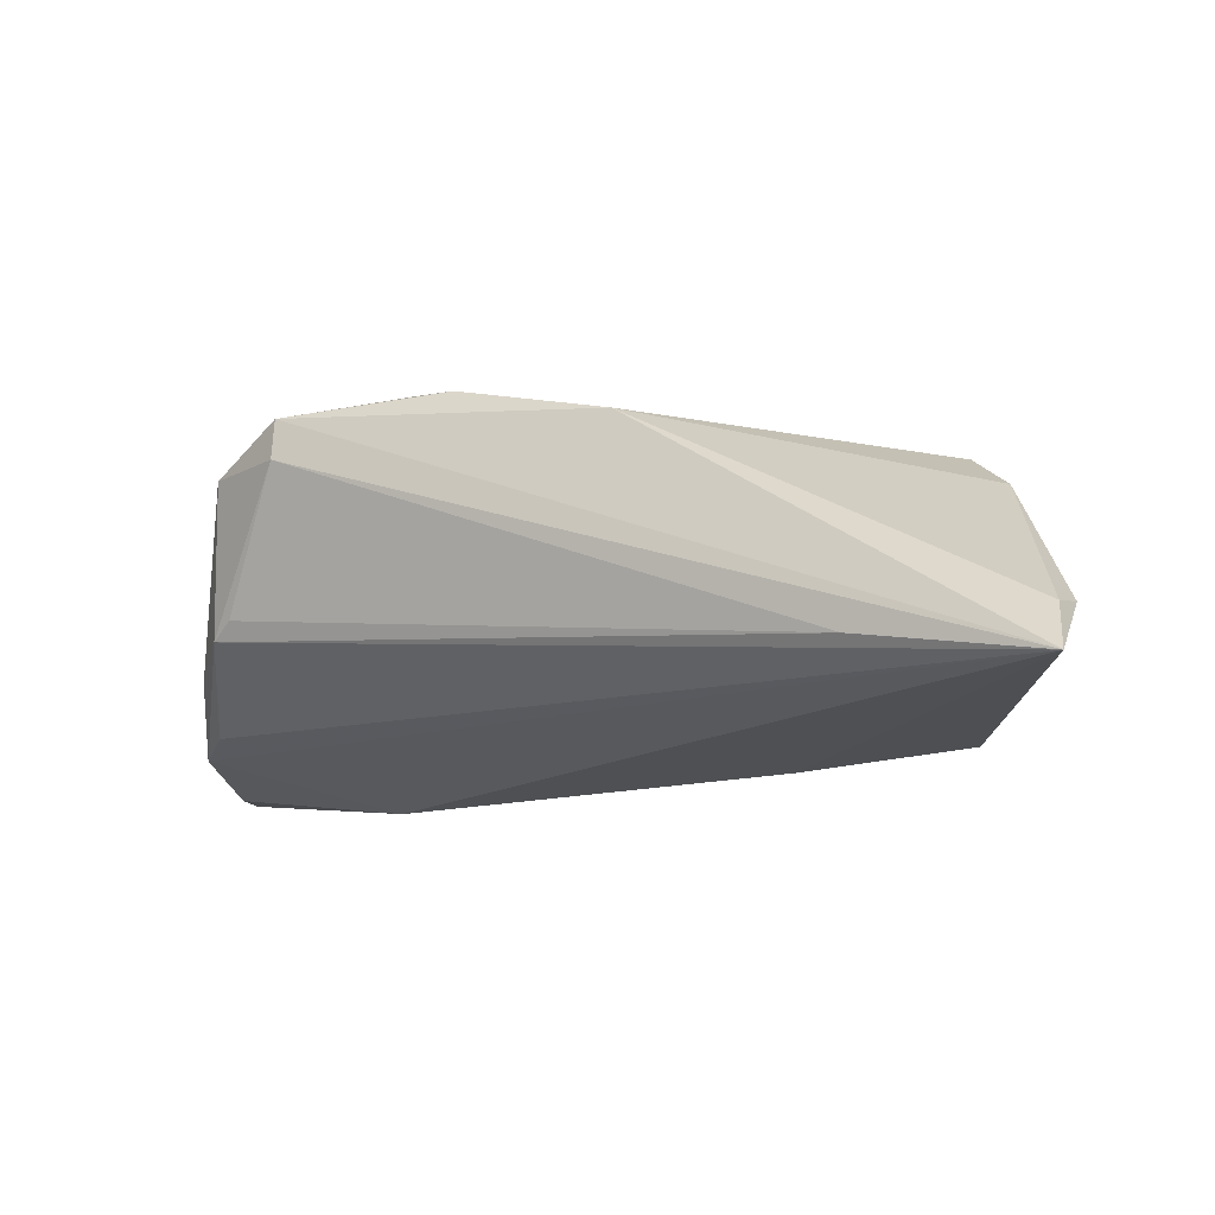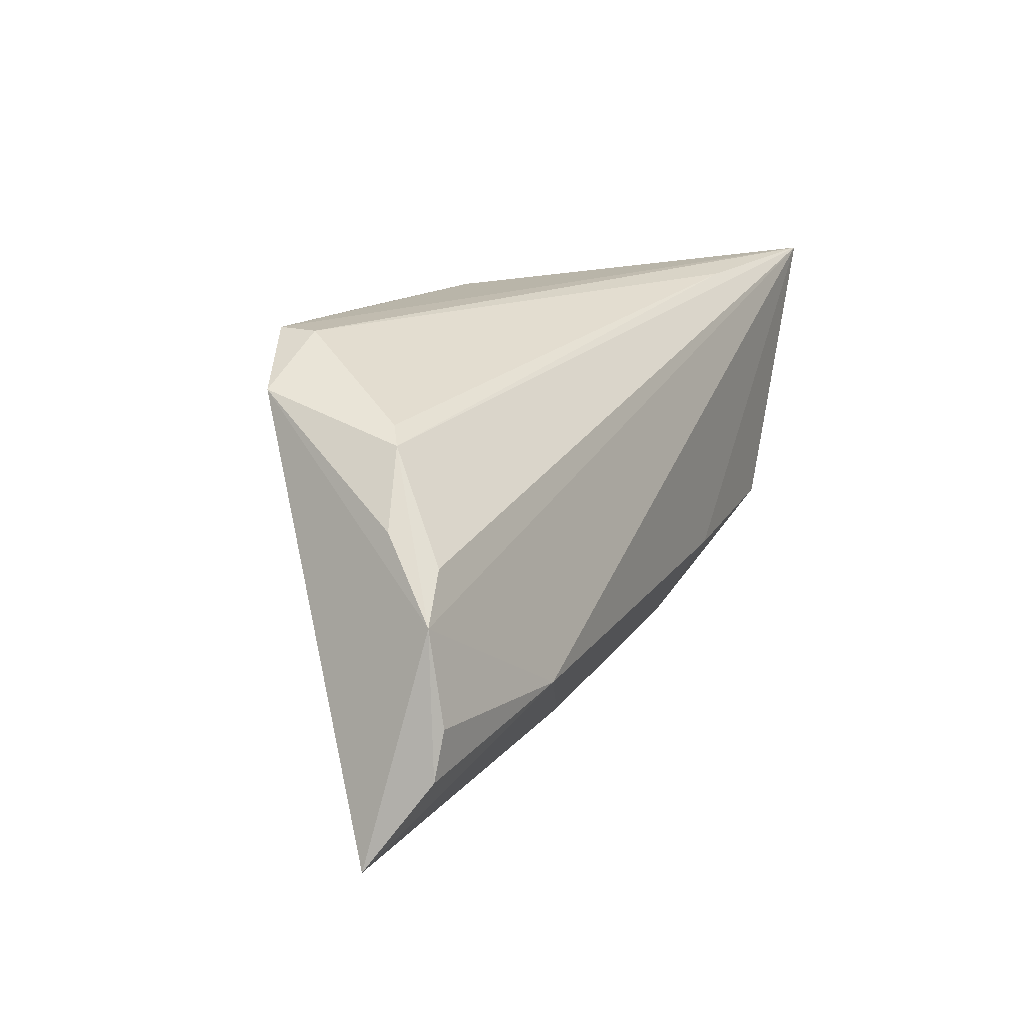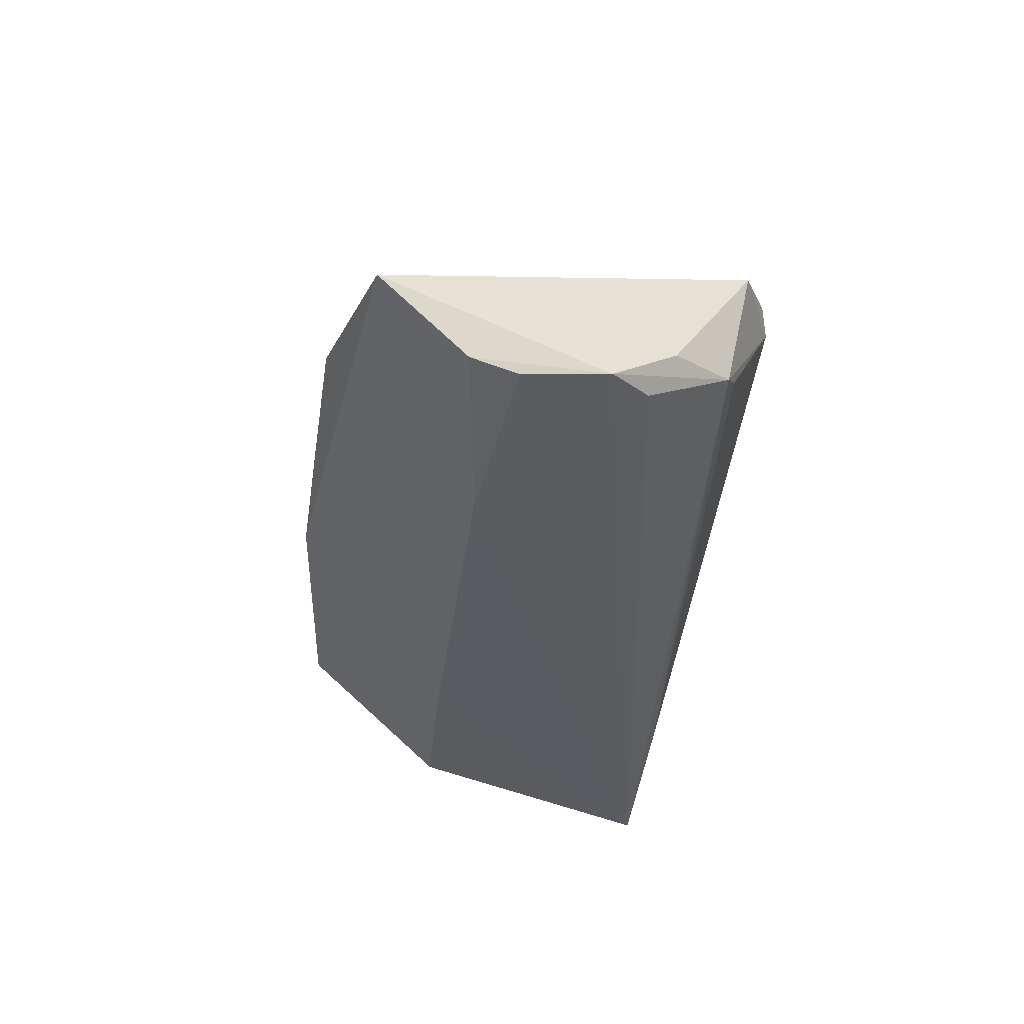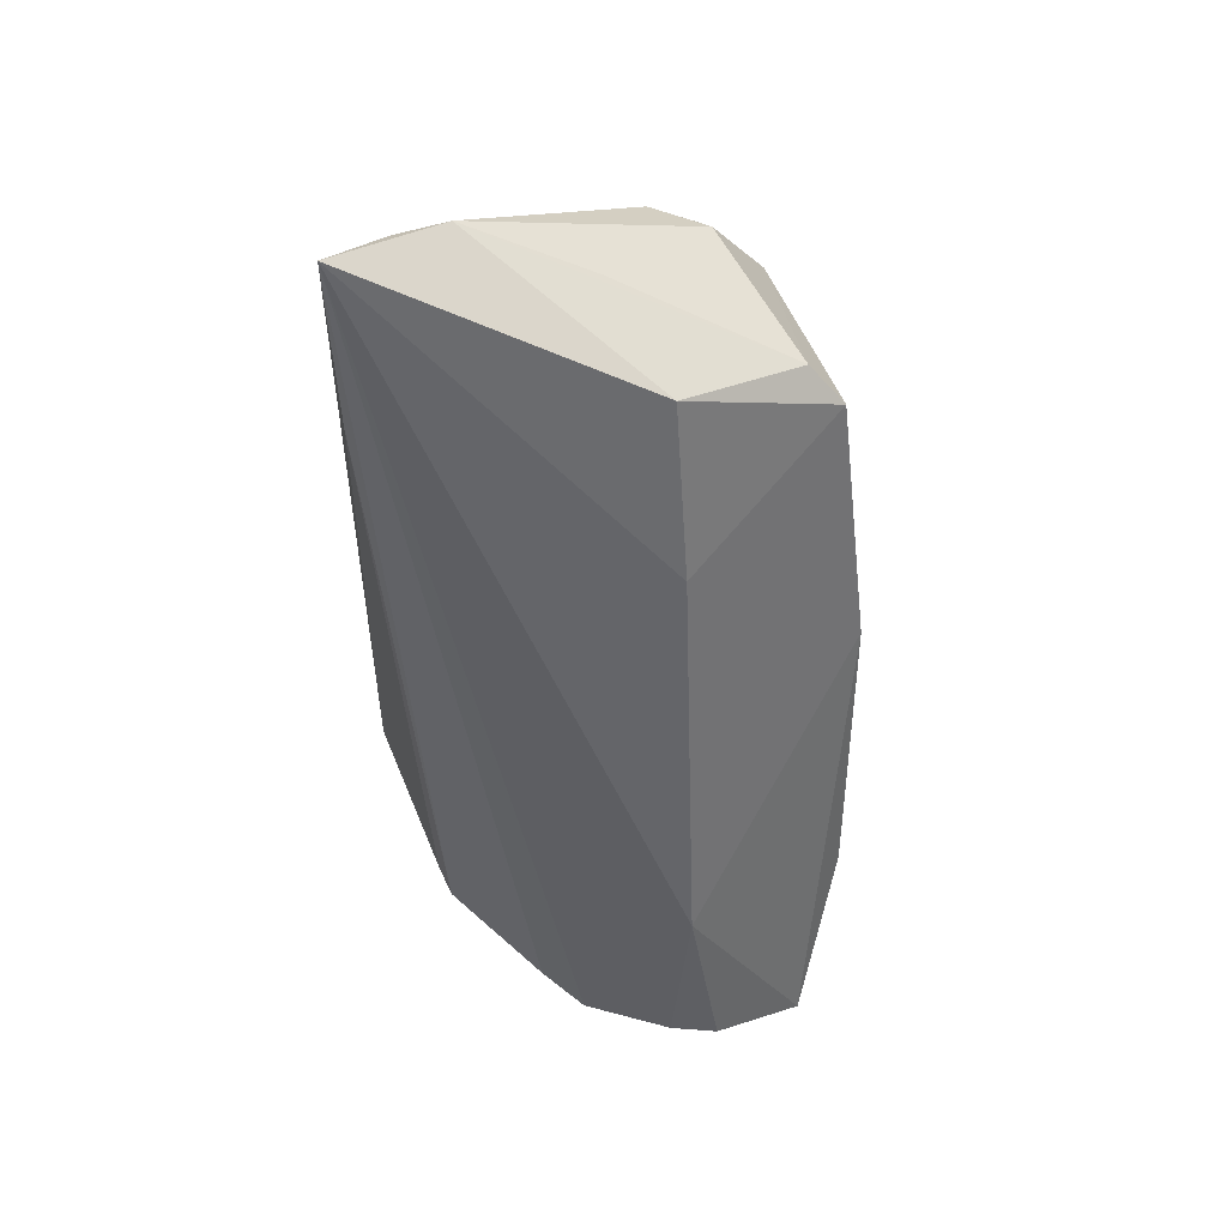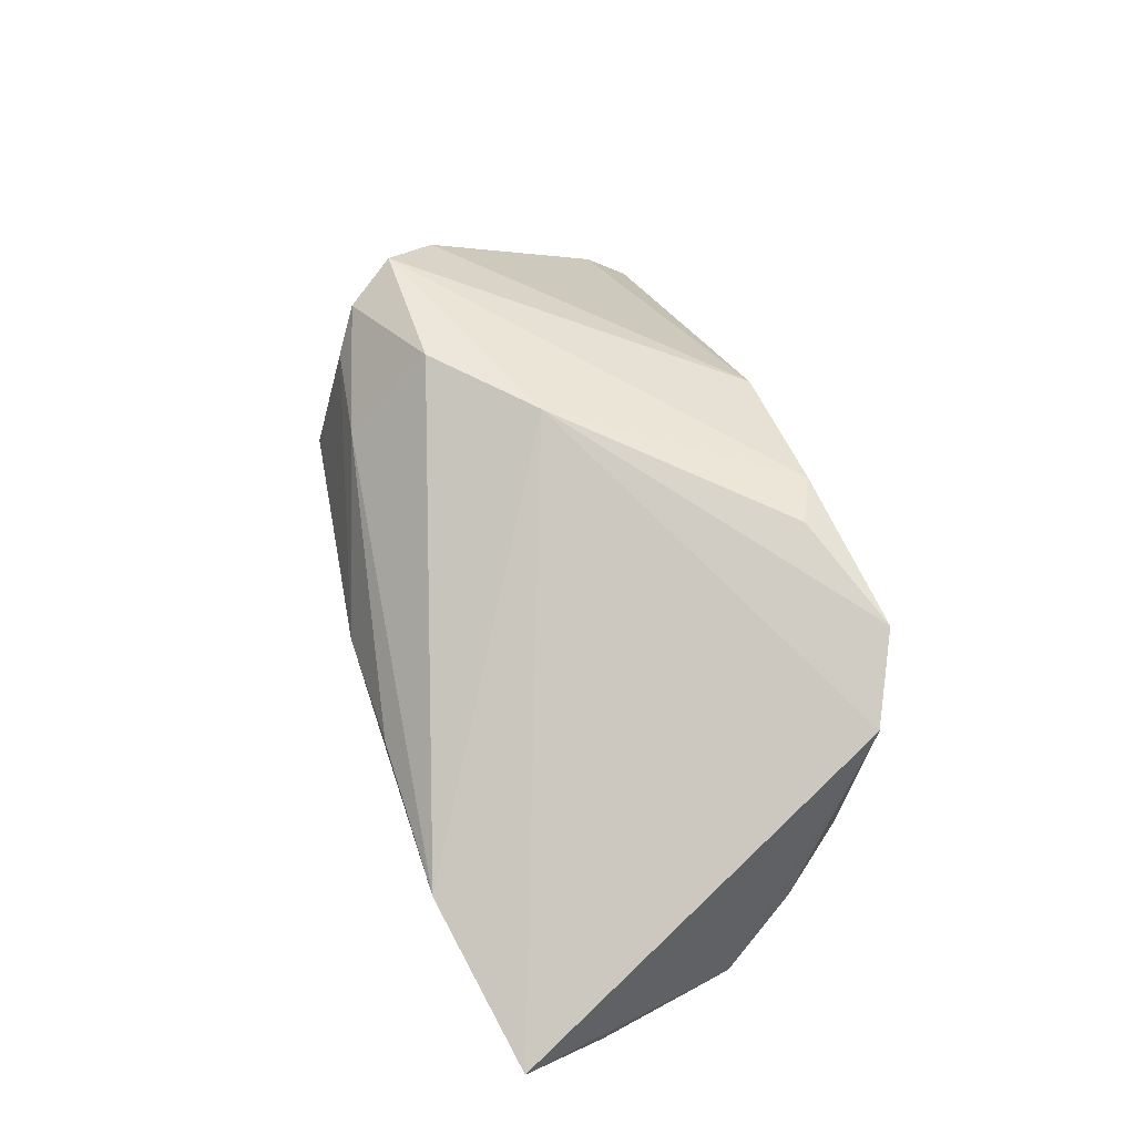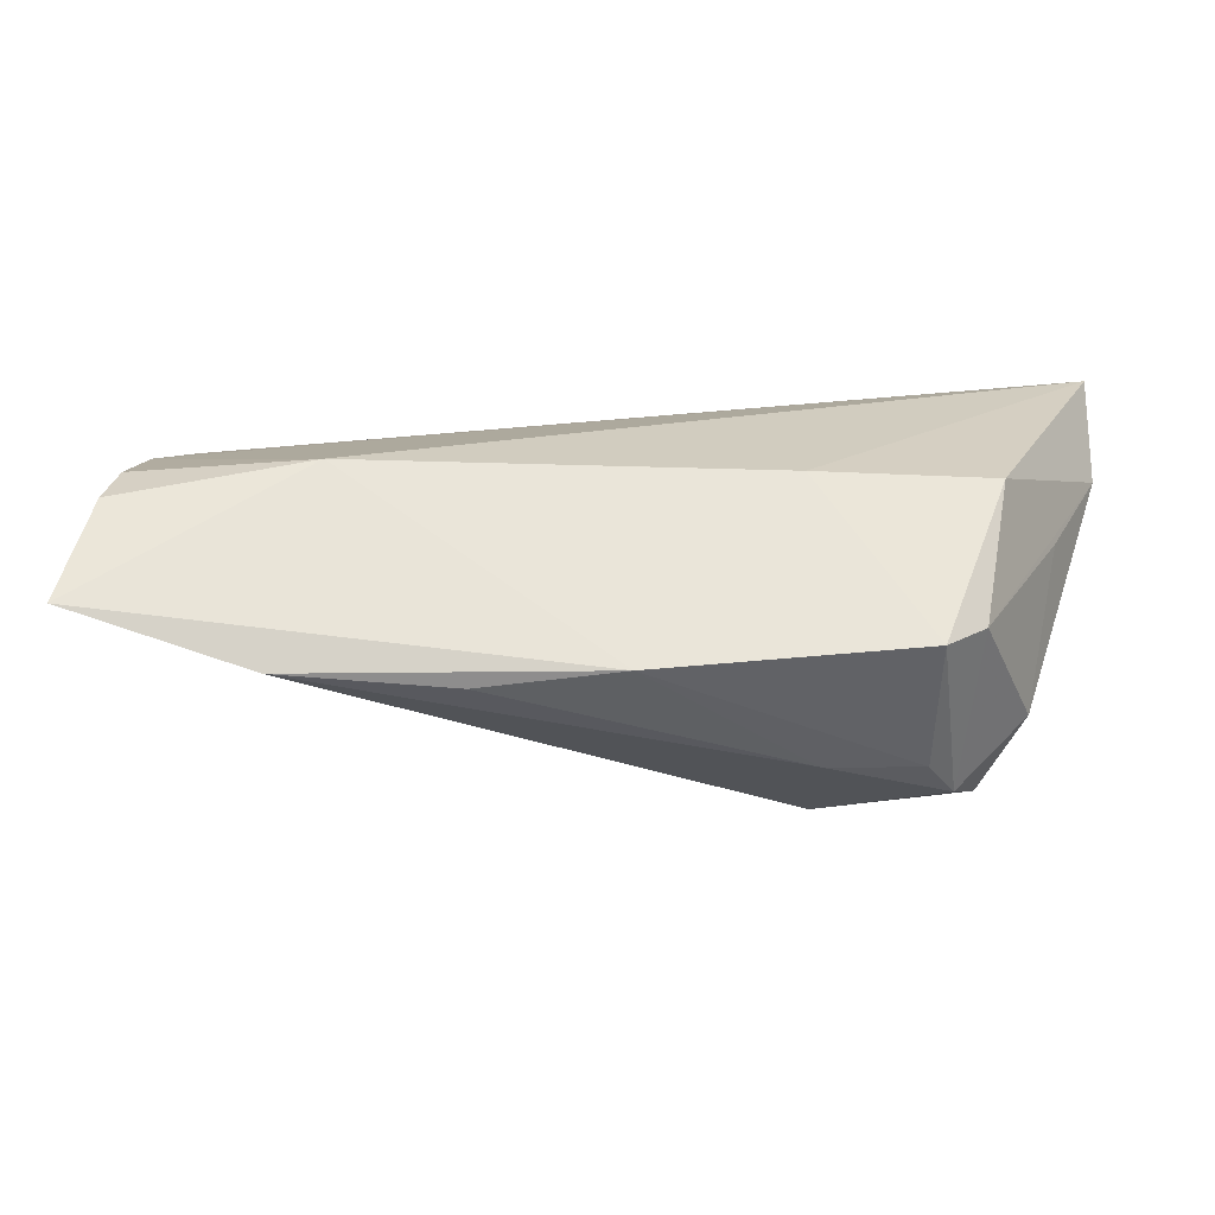
<metadata>
{"format":"obj","ext":"obj","renderer":"f3d","projection":"perspective","resolution":1024,"background":"white","views":[{"elev":-18.4,"azim":-159.2,"up":"+Z"},{"elev":16.6,"azim":115.6,"up":"+Y"},{"elev":-33.6,"azim":80.0,"up":"+Z"},{"elev":-51.7,"azim":-91.3,"up":"+Z"},{"elev":59.0,"azim":70.7,"up":"+Z"},{"elev":-66.0,"azim":177.3,"up":"+Y"}]}
</metadata>
<code>
v -0.05136 0.02504 -0.01662
v 0.009851 0.02391 0.01871
v -0.007895 0.02432 0.01393
v -0.0512 0.01362 -0.008479
v -0.0371 -0.01145 0.0177
v -0.04246 -0.004683 0.01152
v -0.03465 -0.02047 -0.005381
v 0.0305 0.02504 0.01357
v -0.03717 -0.007304 -0.01627
v 0.0003848 -0.02902 -0.003138
v -0.007364 -0.001991 0.02132
v 0.05666 -0.0261 -0.006237
v -0.01653 -0.009128 -0.01682
v -0.03046 -0.0202 0.01048
v 0.05232 -0.01023 -0.01385
v -0.04475 -0.0002679 -0.006452
v 0.04732 0.008352 -0.004864
v -0.03386 -0.01726 0.01479
v -0.03078 0.02415 -0.01242
v -0.0419 -0.01122 0.00858
v 0.03185 -0.01179 -0.01682
v -0.05037 0.01918 -0.009948
v 0.03895 0.01756 -0.001184
v 0.03573 -0.02973 -0.001486
v -0.02997 -0.02458 -0.005163
v 0.05351 -0.01584 -0.01323
v 0.04682 0.005024 -0.01054
v -0.01967 -0.01198 0.02048
v 0.01607 0.02071 0.02037
v 0.04158 0.01608 -0.002899
v -0.01928 -0.02201 0.01011
v 0.0512 3.498e-05 -0.01155
v 0.03023 0.02504 0.01821
v 0.01619 -0.02929 -0.0005692
v 0.03979 0.02013 0.01419
f 22 1 4
f 3 1 22
f 21 1 32
f 3 5 2
f 11 5 28
f 29 2 11
f 11 2 5
f 3 22 6
f 6 5 3
f 6 22 4
f 35 12 32
f 35 30 8
f 35 11 12
f 25 21 10
f 10 21 12
f 32 12 26
f 12 21 26
f 4 1 9
f 33 2 29
f 33 35 8
f 3 2 33
f 29 11 33
f 11 35 33
f 33 1 3
f 33 8 1
f 5 6 20
f 20 6 4
f 4 16 20
f 32 1 27
f 27 30 32
f 1 30 27
f 1 8 19
f 19 30 1
f 32 30 17
f 17 35 32
f 30 35 17
f 24 10 12
f 34 10 24
f 24 11 28
f 12 11 24
f 25 10 14
f 15 21 32
f 32 26 15
f 15 26 21
f 1 21 13
f 13 9 1
f 13 21 25
f 25 9 13
f 7 20 16
f 7 9 25
f 4 9 7
f 7 16 4
f 8 30 23
f 23 19 8
f 30 19 23
f 25 14 18
f 18 7 25
f 20 7 18
f 5 20 18
f 28 5 18
f 31 10 34
f 31 14 10
f 31 18 14
f 34 24 31
f 31 24 28
f 28 18 31

</code>
